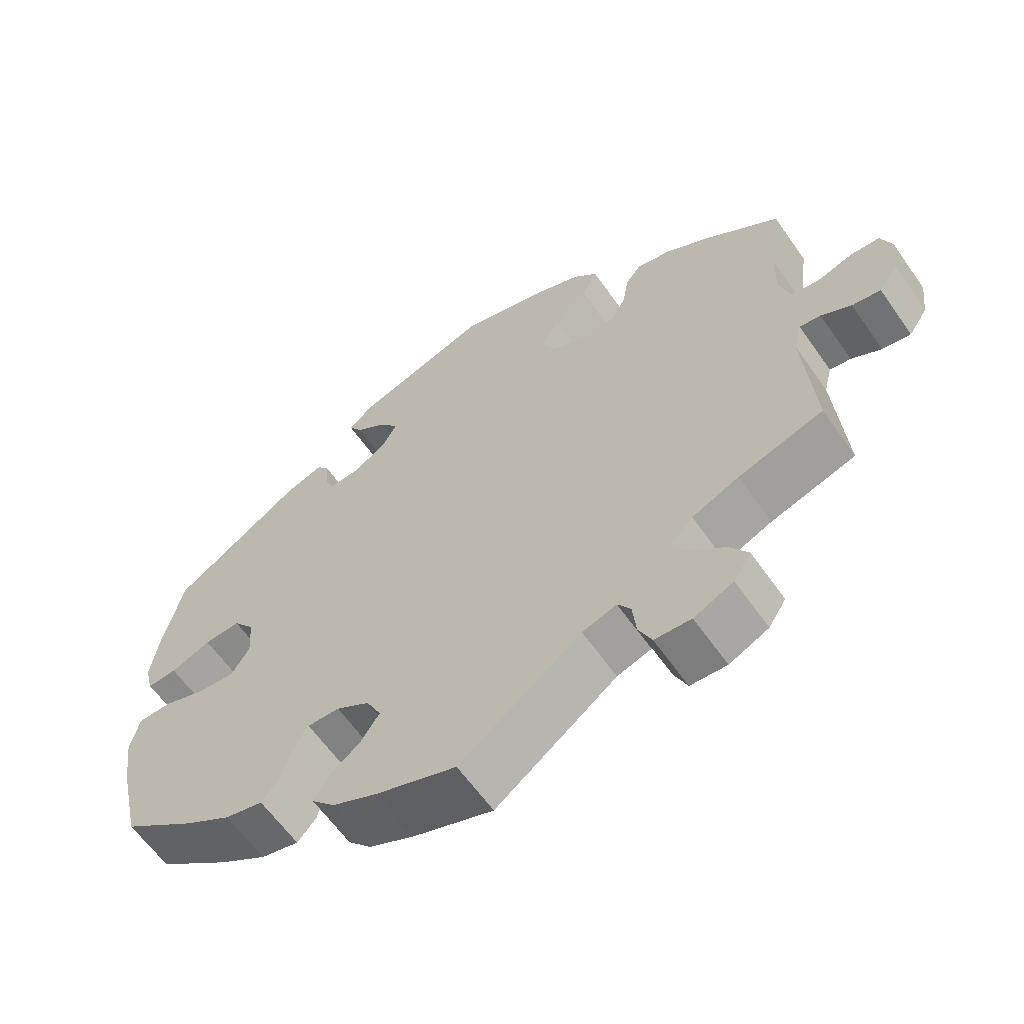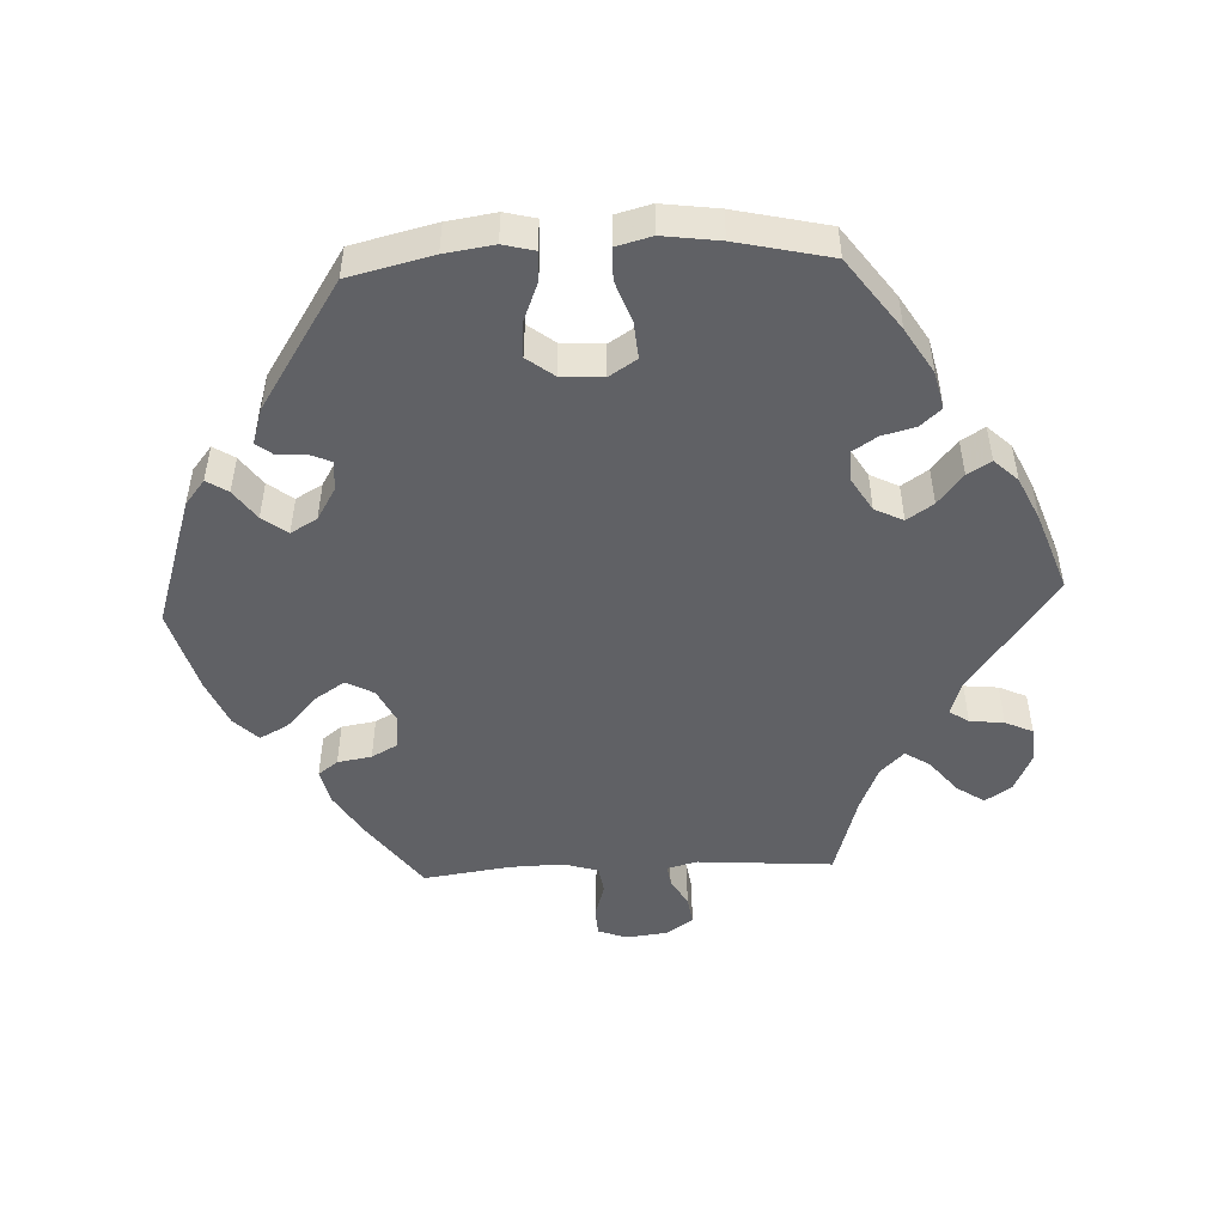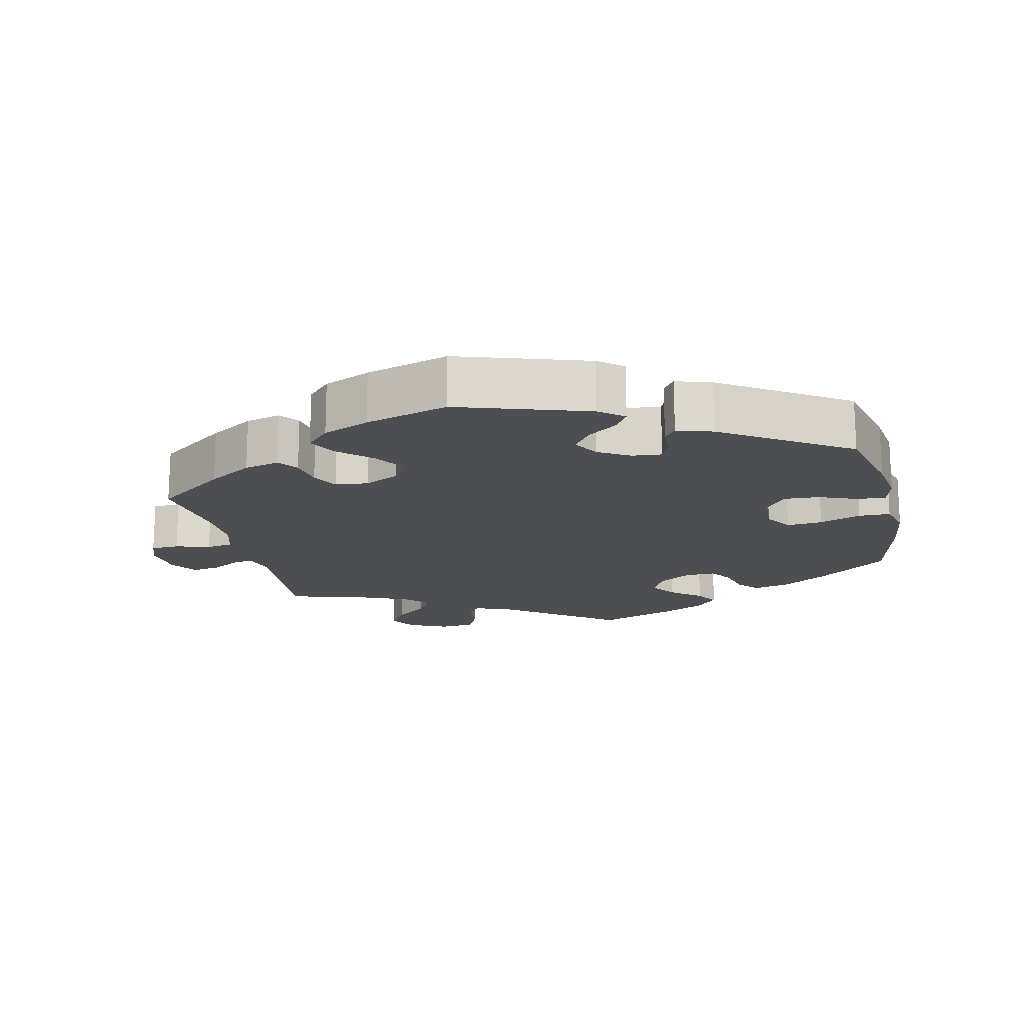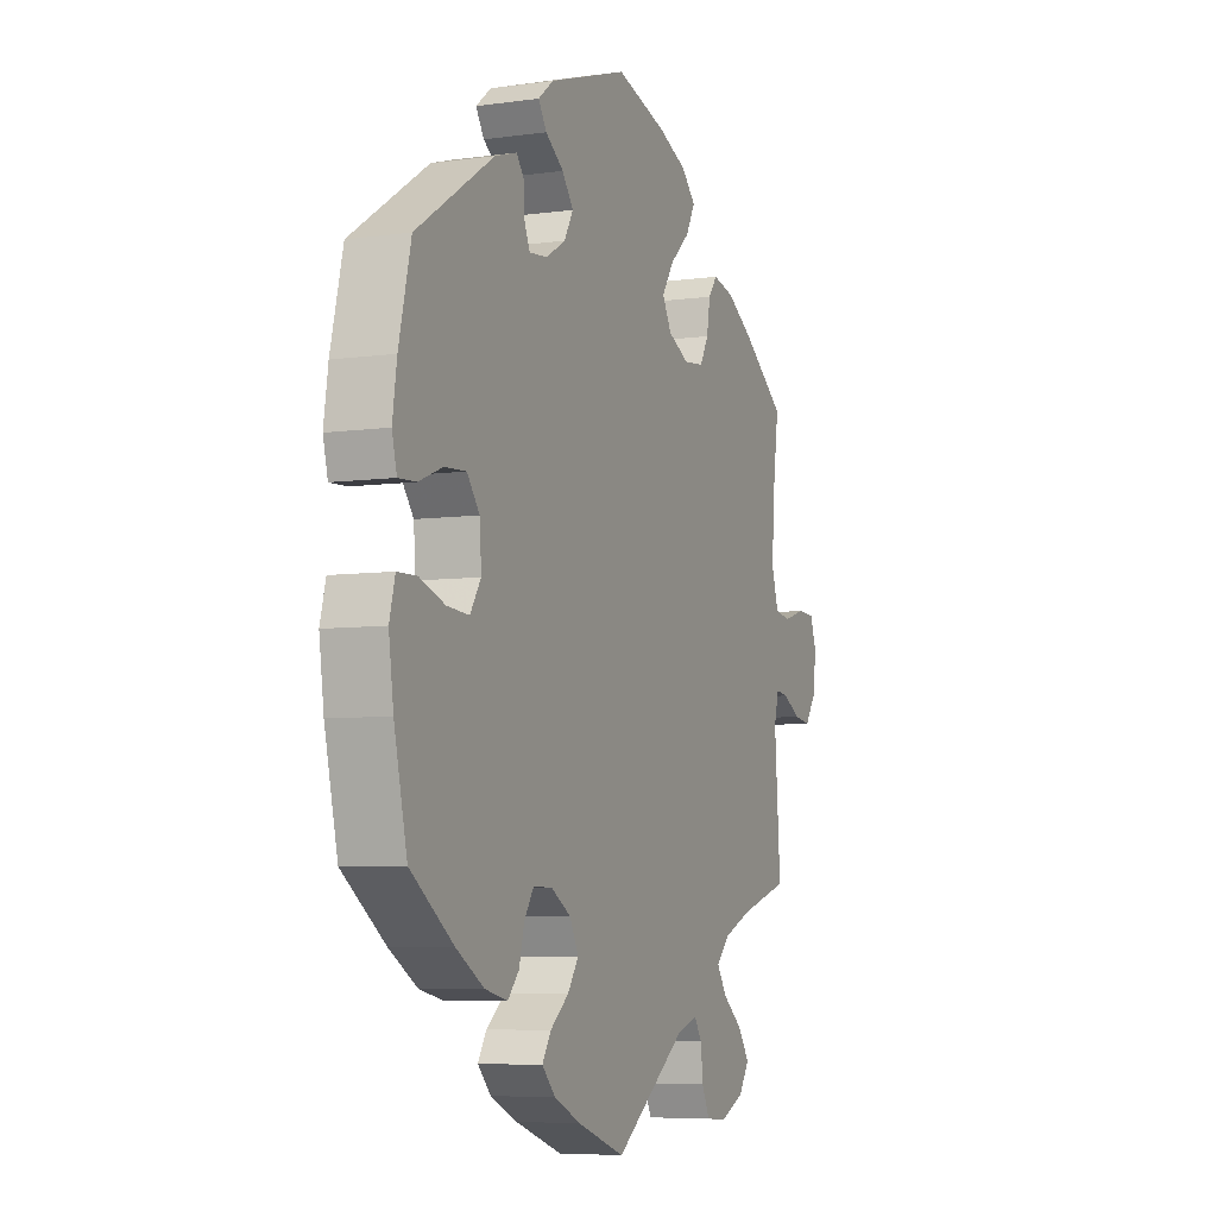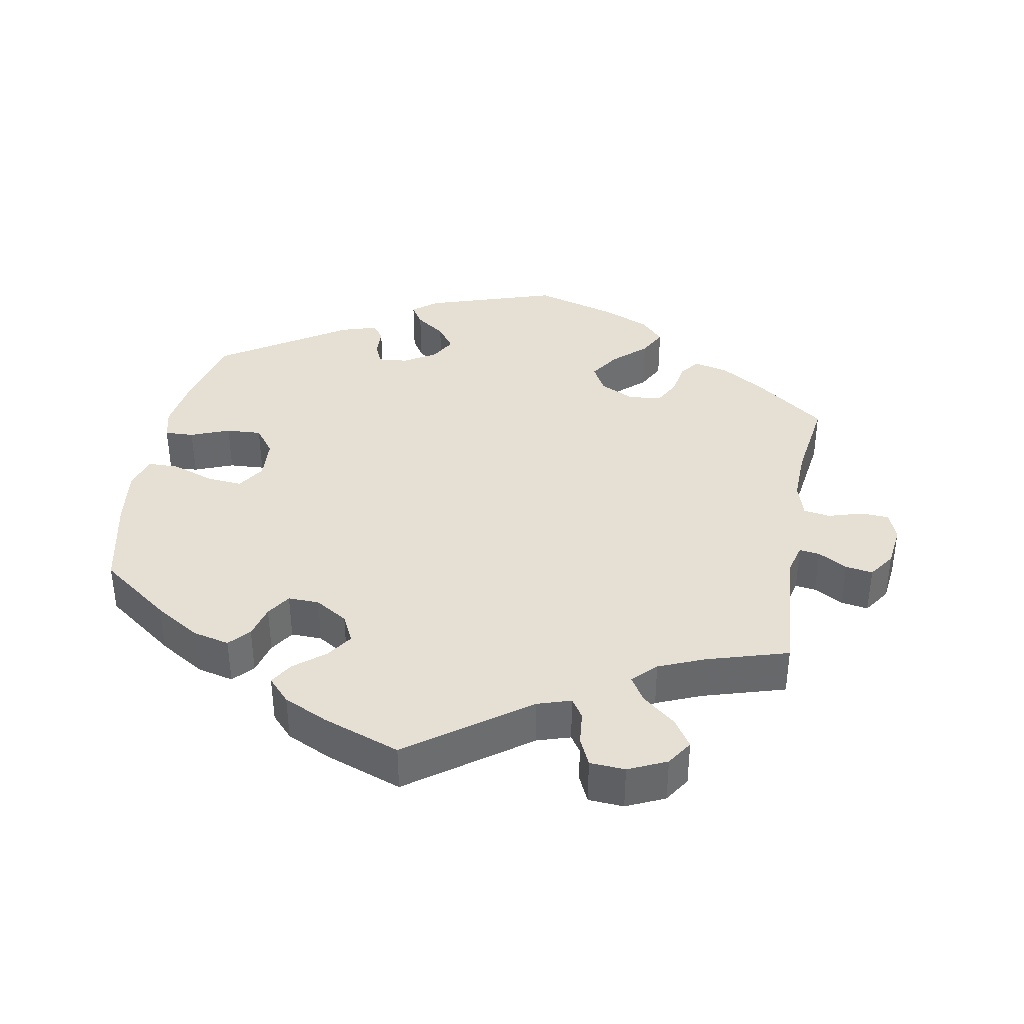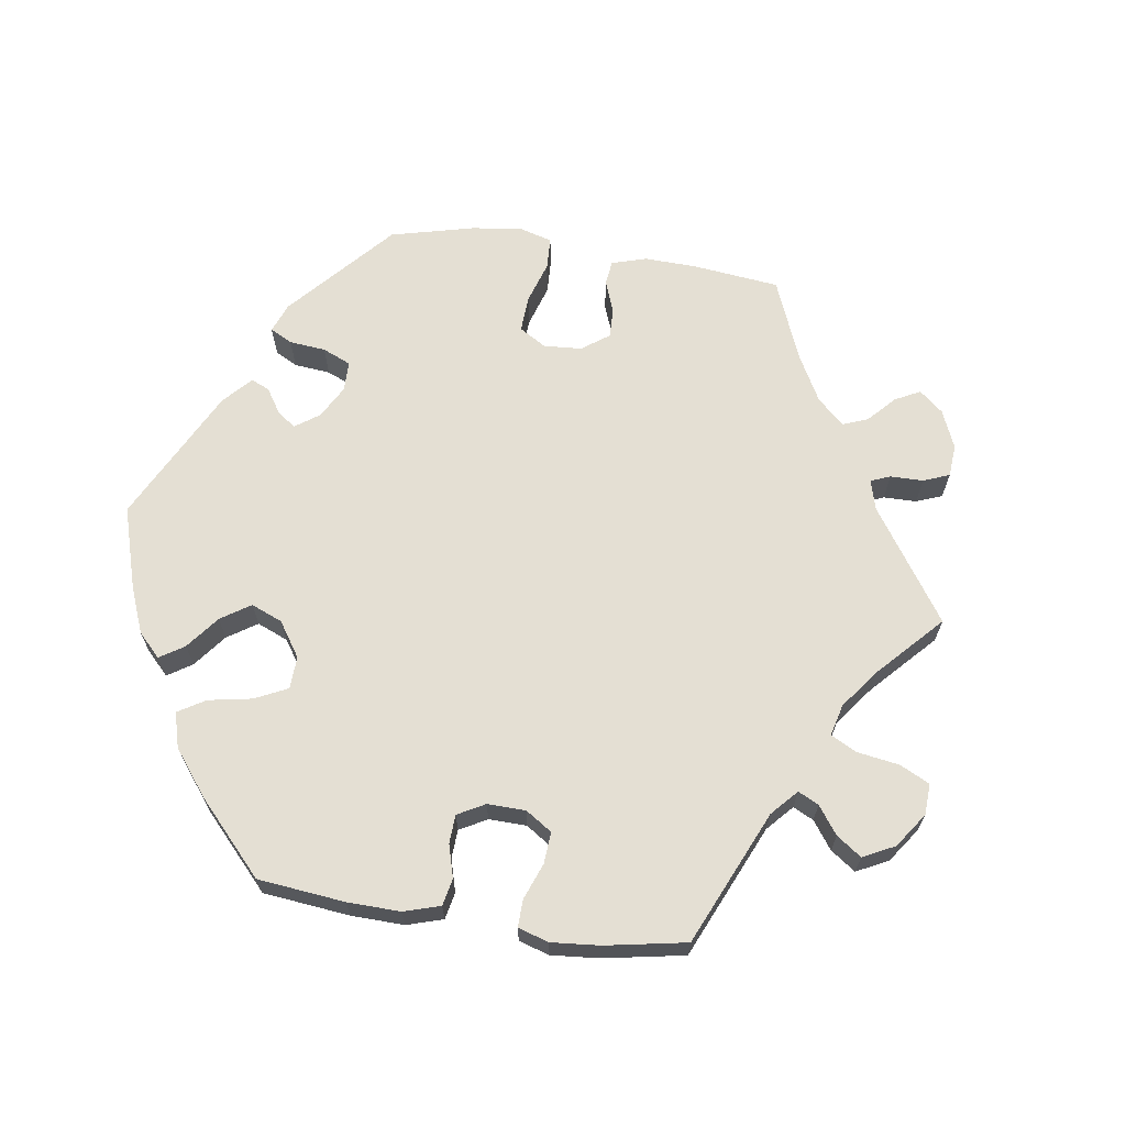
<metadata>
{"format":"obj","ext":"obj","renderer":"f3d","projection":"perspective","resolution":1024,"background":"white","views":[{"elev":-61.5,"azim":-145.1,"up":"+Z"},{"elev":-49.4,"azim":92.7,"up":"+Y"},{"elev":-17.1,"azim":13.0,"up":"+Y"},{"elev":-6.3,"azim":112.7,"up":"+Z"},{"elev":38.1,"azim":-169.5,"up":"+Y"},{"elev":66.5,"azim":158.5,"up":"+Y"}]}
</metadata>
<code>
v -0.167 0.07 -0.456
v -0.214 0.07 -0.441
v -0.232 0.07 -0.468
v -0.237 0.07 -0.516
v -0.255 0.07 -0.555
v -0.305 0.07 -0.558
v -0.359 0.07 -0.533
v -0.383 0.07 -0.496
v -0.357 0.07 -0.457
v -0.31 0.07 -0.419
v -0.288 0.07 -0.384
v -0.32 0.07 -0.351
v -0.384 0.07 -0.324
v -0.5 0.07 -0.289
v -0.486 0.07 -0.099
v -0.497 0.07 -0.056
v -0.526 0.07 -0.06
v -0.567 0.07 -0.083
v -0.606 0.07 -0.089
v -0.632 0.07 -0.051
v -0.639 0.07 0.007
v -0.624 0.07 0.048
v -0.584 0.07 0.05
v -0.535 0.07 0.035
v -0.497 0.07 0.041
v -0.482 0.07 0.09
v -0.484 0.07 0.165
v -0.501 0.07 0.288
v -0.402 0.07 0.361
v -0.339 0.07 0.4
v -0.289 0.07 0.412
v -0.268 0.07 0.384
v -0.26 0.07 0.336
v -0.24 0.07 0.299
v -0.193 0.07 0.294
v -0.144 0.07 0.318
v -0.123 0.07 0.357
v -0.151 0.07 0.4
v -0.197 0.07 0.442
v -0.218 0.07 0.482
v -0.185 0.07 0.516
v -0.119 0.07 0.544
v -0.001 0.07 0.578
v 0.183 0.07 0.518
v 0.218 0.07 0.49
v 0.199 0.07 0.46
v 0.157 0.07 0.43
v 0.131 0.07 0.395
v 0.152 0.07 0.358
v 0.197 0.07 0.331
v 0.239 0.07 0.327
v 0.252 0.07 0.357
v 0.254 0.07 0.398
v 0.271 0.07 0.421
v 0.322 0.07 0.405
v 0.501 0.07 0.289
v 0.529 0.07 0.171
v 0.539 0.07 0.102
v 0.528 0.07 0.058
v 0.487 0.07 0.06
v 0.432 0.07 0.082
v 0.382 0.07 0.085
v 0.353 0.07 0.047
v 0.349 0.07 -0.012
v 0.374 0.07 -0.051
v 0.425 0.07 -0.047
v 0.484 0.07 -0.026
v 0.529 0.07 -0.027
v 0.542 0.07 -0.077
v 0.531 0.07 -0.157
v 0.501 0.07 -0.289
v 0.401 0.07 -0.362
v 0.337 0.07 -0.401
v 0.285 0.07 -0.413
v 0.259 0.07 -0.384
v 0.247 0.07 -0.337
v 0.225 0.07 -0.303
v 0.181 0.07 -0.304
v 0.135 0.07 -0.332
v 0.115 0.07 -0.372
v 0.14 0.07 -0.409
v 0.183 0.07 -0.444
v 0.203 0.07 -0.477
v 0.172 0.07 -0.51
v 0.11 0.07 -0.539
v 0 0.07 -0.578
v -0.167 0 -0.456
v -0.214 0 -0.441
v -0.232 0 -0.468
v -0.237 0 -0.516
v -0.255 0 -0.555
v -0.305 0 -0.558
v -0.359 0 -0.533
v -0.383 0 -0.496
v -0.357 0 -0.457
v -0.31 0 -0.419
v -0.288 0 -0.384
v -0.32 0 -0.351
v -0.384 0 -0.324
v -0.5 0 -0.289
v -0.486 0 -0.099
v -0.497 0 -0.056
v -0.526 0 -0.06
v -0.567 0 -0.083
v -0.606 0 -0.089
v -0.632 0 -0.051
v -0.639 0 0.007
v -0.624 0 0.048
v -0.584 0 0.05
v -0.535 0 0.035
v -0.497 0 0.041
v -0.482 0 0.09
v -0.484 0 0.165
v -0.501 0 0.288
v -0.402 0 0.361
v -0.339 0 0.4
v -0.289 0 0.412
v -0.268 0 0.384
v -0.26 0 0.336
v -0.24 0 0.299
v -0.193 0 0.294
v -0.144 0 0.318
v -0.123 0 0.357
v -0.151 0 0.4
v -0.197 0 0.442
v -0.218 0 0.482
v -0.185 0 0.516
v -0.119 0 0.544
v -0.001 0 0.578
v 0.183 0 0.518
v 0.218 0 0.49
v 0.199 0 0.46
v 0.157 0 0.43
v 0.131 0 0.395
v 0.152 0 0.358
v 0.197 0 0.331
v 0.239 0 0.327
v 0.252 0 0.357
v 0.254 0 0.398
v 0.271 0 0.421
v 0.322 0 0.405
v 0.501 0 0.289
v 0.529 0 0.171
v 0.539 0 0.102
v 0.528 0 0.058
v 0.487 0 0.06
v 0.432 0 0.082
v 0.382 0 0.085
v 0.353 0 0.047
v 0.349 0 -0.012
v 0.374 0 -0.051
v 0.425 0 -0.047
v 0.484 0 -0.026
v 0.529 0 -0.027
v 0.542 0 -0.077
v 0.531 0 -0.157
v 0.501 0 -0.289
v 0.401 0 -0.362
v 0.337 0 -0.401
v 0.285 0 -0.413
v 0.259 0 -0.384
v 0.247 0 -0.337
v 0.225 0 -0.303
v 0.181 0 -0.304
v 0.135 0 -0.332
v 0.115 0 -0.372
v 0.14 0 -0.409
v 0.183 0 -0.444
v 0.203 0 -0.477
v 0.172 0 -0.51
v 0.11 0 -0.539
v 0 0 -0.578
f 85 86 1
f 84 85 1 2
f 81 82 83 84
f 80 81 84 2
f 79 80 2
f 78 79 2
f 73 74 75 76
f 73 76 77
f 72 73 77
f 71 72 77
f 70 71 77 78
f 66 67 68 69
f 65 66 69 70
f 58 59 60 61
f 58 61 62
f 57 58 62
f 56 57 62
f 55 56 62 63
f 52 53 54 55
f 51 52 55 63
f 44 45 46 47
f 44 47 48
f 43 44 48
f 42 43 48 49
f 38 39 40 41
f 37 38 41 42
f 30 31 32 33
f 30 33 34
f 27 28 29 30
f 26 27 30 34
f 25 26 34 35
f 21 22 23 24
f 21 24 25
f 20 21 25
f 17 18 19 20
f 16 17 20 25
f 15 16 25 35
f 13 14 15 35
f 7 8 9 10
f 7 10 11
f 6 7 11
f 3 4 5 6
f 2 3 6 11
f 65 70 78 2
f 50 51 63 64
f 49 50 64
f 37 42 49 64
f 36 37 64 65
f 12 13 35 36
f 12 36 65
f 2 11 12 65
f 87 172 171
f 88 87 171 170
f 170 169 168 167
f 88 170 167 166
f 88 166 165
f 88 165 164
f 162 161 160 159
f 163 162 159
f 163 159 158
f 163 158 157
f 164 163 157 156
f 155 154 153 152
f 156 155 152 151
f 147 146 145 144
f 148 147 144
f 148 144 143
f 148 143 142
f 149 148 142 141
f 141 140 139 138
f 149 141 138 137
f 133 132 131 130
f 134 133 130
f 134 130 129
f 135 134 129 128
f 127 126 125 124
f 128 127 124 123
f 119 118 117 116
f 120 119 116
f 116 115 114 113
f 120 116 113 112
f 121 120 112 111
f 110 109 108 107
f 111 110 107
f 111 107 106
f 106 105 104 103
f 111 106 103 102
f 121 111 102 101
f 121 101 100 99
f 96 95 94 93
f 97 96 93
f 97 93 92
f 92 91 90 89
f 97 92 89 88
f 88 164 156 151
f 150 149 137 136
f 150 136 135
f 150 135 128 123
f 151 150 123 122
f 122 121 99 98
f 151 122 98
f 151 98 97 88
f 1 87 88 2
f 2 88 89 3
f 3 89 90 4
f 4 90 91 5
f 5 91 92 6
f 6 92 93 7
f 7 93 94 8
f 8 94 95 9
f 9 95 96 10
f 10 96 97 11
f 11 97 98 12
f 12 98 99 13
f 13 99 100 14
f 14 100 101 15
f 15 101 102 16
f 16 102 103 17
f 17 103 104 18
f 18 104 105 19
f 19 105 106 20
f 20 106 107 21
f 21 107 108 22
f 22 108 109 23
f 23 109 110 24
f 24 110 111 25
f 25 111 112 26
f 26 112 113 27
f 27 113 114 28
f 28 114 115 29
f 29 115 116 30
f 30 116 117 31
f 31 117 118 32
f 32 118 119 33
f 33 119 120 34
f 34 120 121 35
f 35 121 122 36
f 36 122 123 37
f 37 123 124 38
f 38 124 125 39
f 39 125 126 40
f 40 126 127 41
f 41 127 128 42
f 42 128 129 43
f 43 129 130 44
f 44 130 131 45
f 45 131 132 46
f 46 132 133 47
f 47 133 134 48
f 48 134 135 49
f 49 135 136 50
f 50 136 137 51
f 51 137 138 52
f 52 138 139 53
f 53 139 140 54
f 54 140 141 55
f 55 141 142 56
f 56 142 143 57
f 57 143 144 58
f 58 144 145 59
f 59 145 146 60
f 60 146 147 61
f 61 147 148 62
f 62 148 149 63
f 63 149 150 64
f 64 150 151 65
f 65 151 152 66
f 66 152 153 67
f 67 153 154 68
f 68 154 155 69
f 69 155 156 70
f 70 156 157 71
f 71 157 158 72
f 72 158 159 73
f 73 159 160 74
f 74 160 161 75
f 75 161 162 76
f 76 162 163 77
f 77 163 164 78
f 78 164 165 79
f 79 165 166 80
f 80 166 167 81
f 81 167 168 82
f 82 168 169 83
f 83 169 170 84
f 84 170 171 85
f 85 171 172 86
f 86 172 87 1

</code>
